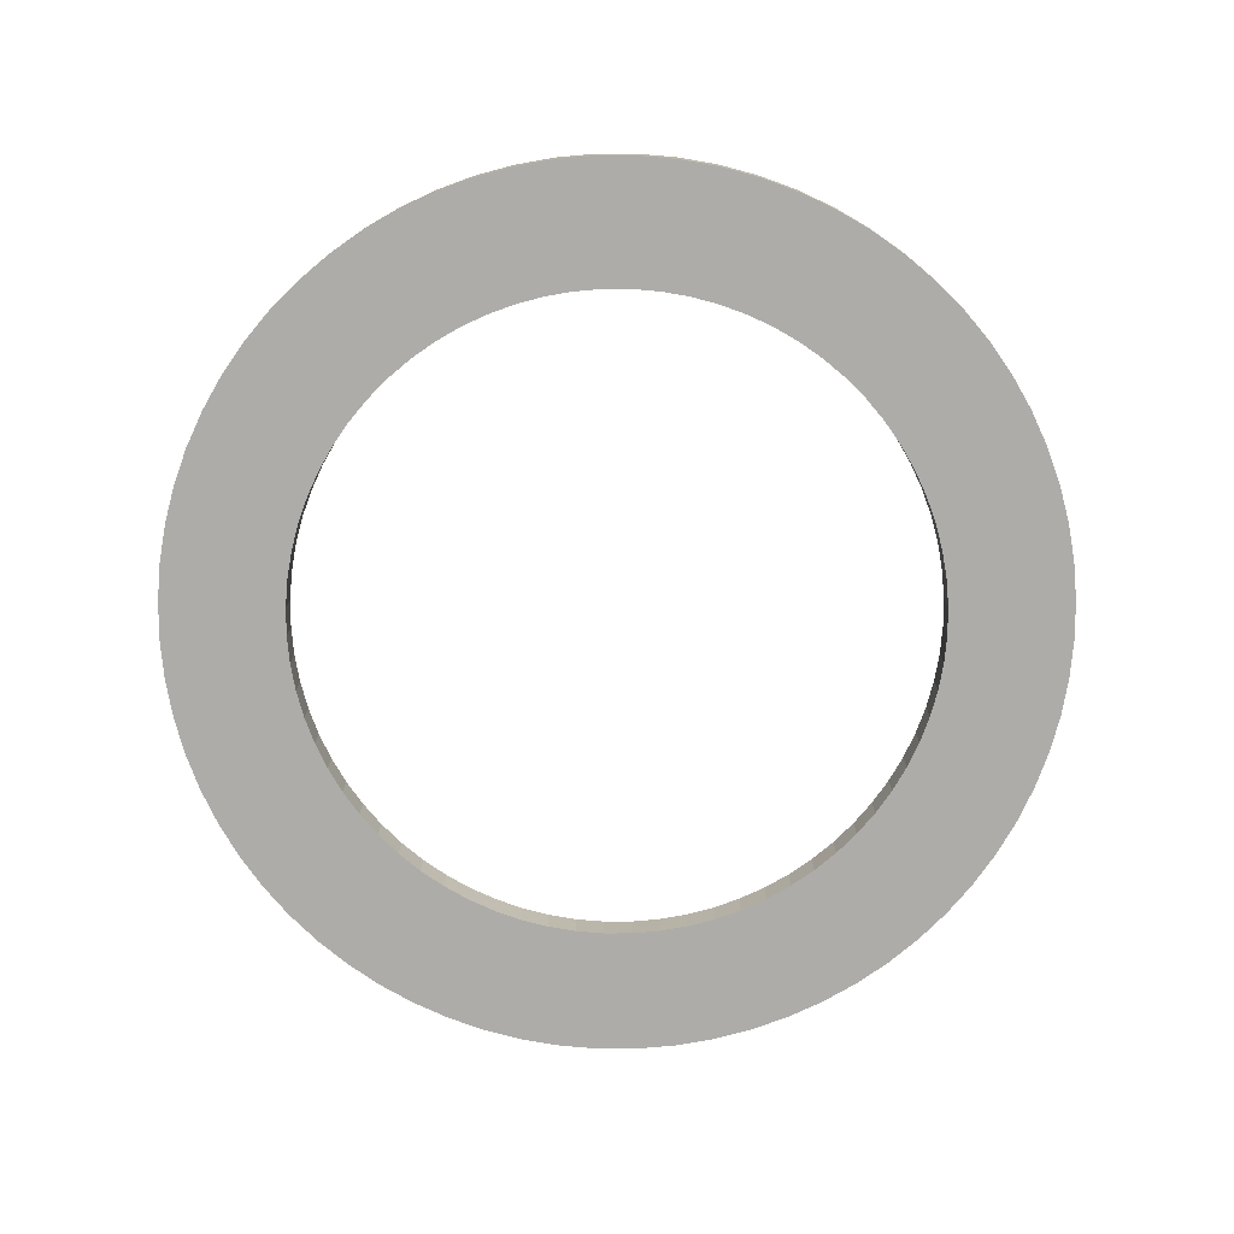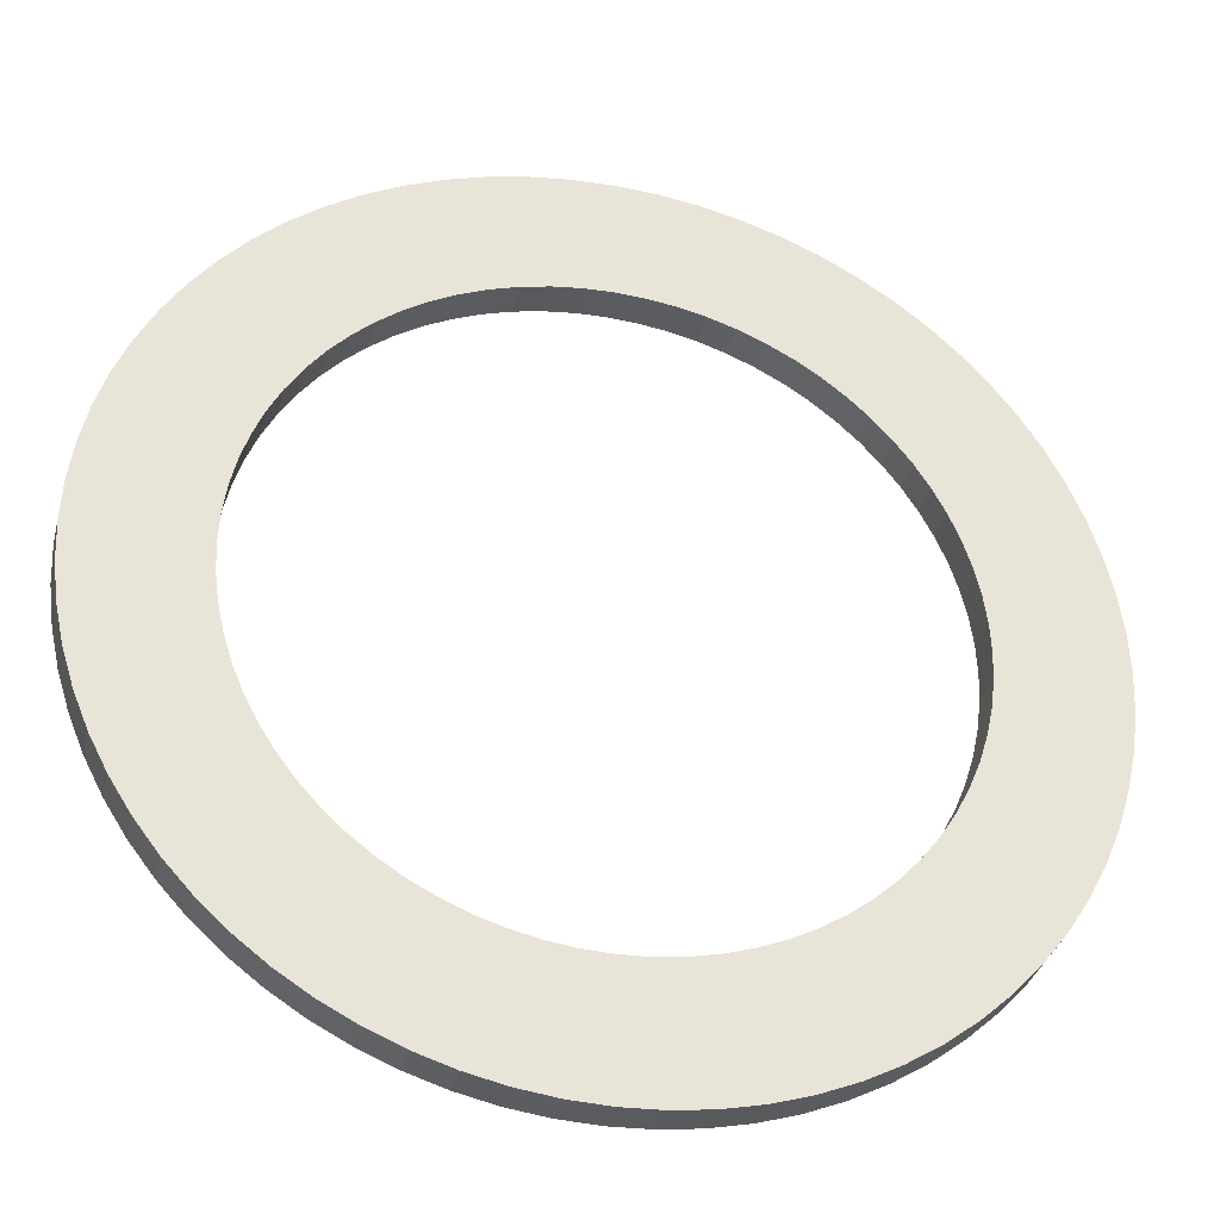
<metadata>
{"format":"obj","ext":"obj","renderer":"f3d","projection":"perspective","resolution":1024,"background":"white","views":[{"elev":-76.7,"azim":-47.4,"up":"+Z"},{"elev":-34.4,"azim":-14.1,"up":"+Y"}]}
</metadata>
<code>
v -79.71 -9.761e-15 -1232
v -79.41 -6.947 -1232
v -78.5 -13.84 -1232
v -76.99 -20.63 -1232
v -74.9 -27.26 -1232
v -72.24 -33.69 -1232
v -69.03 -39.85 -1232
v -65.29 -45.72 -1232
v -61.06 -51.24 -1232
v -56.36 -56.36 -1232
v -51.24 -61.06 -1232
v -45.72 -65.29 -1232
v -39.85 -69.03 -1232
v -33.69 -72.24 -1232
v -27.26 -74.9 -1232
v -20.63 -76.99 -1232
v -13.84 -78.5 -1232
v -6.947 -79.41 -1232
v 4.881e-15 -79.71 -1232
v 6.947 -79.41 -1232
v 13.84 -78.5 -1232
v 20.63 -76.99 -1232
v 27.26 -74.9 -1232
v 33.69 -72.24 -1232
v 39.85 -69.03 -1232
v 45.72 -65.29 -1232
v 51.24 -61.06 -1232
v 56.36 -56.36 -1232
v 61.06 -51.24 -1232
v 65.29 -45.72 -1232
v 69.03 -39.85 -1232
v 72.24 -33.69 -1232
v 74.9 -27.26 -1232
v 76.99 -20.63 -1232
v 78.5 -13.84 -1232
v 79.41 -6.947 -1232
v 79.71 0 -1232
v 79.41 6.947 -1232
v 78.5 13.84 -1232
v 76.99 20.63 -1232
v 74.9 27.26 -1232
v 72.24 33.69 -1232
v 69.03 39.85 -1232
v 65.29 45.72 -1232
v 61.06 51.24 -1232
v 56.36 56.36 -1232
v 51.24 61.06 -1232
v 45.72 65.29 -1232
v 39.85 69.03 -1232
v 33.69 72.24 -1232
v 27.26 74.9 -1232
v 20.63 76.99 -1232
v 13.84 78.5 -1232
v 6.947 79.41 -1232
v 4.881e-15 79.71 -1232
v -6.947 79.41 -1232
v -13.84 78.5 -1232
v -20.63 76.99 -1232
v -27.26 74.9 -1232
v -33.69 72.24 -1232
v -39.85 69.03 -1232
v -45.72 65.29 -1232
v -51.24 61.06 -1232
v -56.36 56.36 -1232
v -61.06 51.24 -1232
v -65.29 45.72 -1232
v -69.03 39.85 -1232
v -72.24 33.69 -1232
v -74.9 27.26 -1232
v -76.99 20.63 -1232
v -78.5 13.84 -1232
v -79.41 6.947 -1232
v -57.55 -7.048e-15 -1232
v -57.33 -5.016 -1232
v -56.67 -9.993 -1232
v -55.59 -14.89 -1232
v -54.08 -19.68 -1232
v -52.16 -24.32 -1232
v -49.84 -28.77 -1232
v -47.14 -33.01 -1232
v -44.08 -36.99 -1232
v -40.69 -40.69 -1232
v -36.99 -44.08 -1232
v -33.01 -47.14 -1232
v -28.77 -49.84 -1232
v -24.32 -52.16 -1232
v -19.68 -54.08 -1232
v -14.89 -55.59 -1232
v -9.993 -56.67 -1232
v -5.016 -57.33 -1232
v 3.524e-15 -57.55 -1232
v 5.016 -57.33 -1232
v 9.993 -56.67 -1232
v 14.89 -55.59 -1232
v 19.68 -54.08 -1232
v 24.32 -52.16 -1232
v 28.77 -49.84 -1232
v 33.01 -47.14 -1232
v 36.99 -44.08 -1232
v 40.69 -40.69 -1232
v 44.08 -36.99 -1232
v 47.14 -33.01 -1232
v 49.84 -28.77 -1232
v 52.16 -24.32 -1232
v 54.08 -19.68 -1232
v 55.59 -14.89 -1232
v 56.67 -9.993 -1232
v 57.33 -5.016 -1232
v 57.55 0 -1232
v 57.33 5.016 -1232
v 56.67 9.993 -1232
v 55.59 14.89 -1232
v 54.08 19.68 -1232
v 52.16 24.32 -1232
v 49.84 28.77 -1232
v 47.14 33.01 -1232
v 44.08 36.99 -1232
v 40.69 40.69 -1232
v 36.99 44.08 -1232
v 33.01 47.14 -1232
v 28.77 49.84 -1232
v 24.32 52.16 -1232
v 19.68 54.08 -1232
v 14.89 55.59 -1232
v 9.993 56.67 -1232
v 5.016 57.33 -1232
v 3.524e-15 57.55 -1232
v -5.016 57.33 -1232
v -9.993 56.67 -1232
v -14.89 55.59 -1232
v -19.68 54.08 -1232
v -24.32 52.16 -1232
v -28.77 49.84 -1232
v -33.01 47.14 -1232
v -36.99 44.08 -1232
v -40.69 40.69 -1232
v -44.08 36.99 -1232
v -47.14 33.01 -1232
v -49.84 28.77 -1232
v -52.16 24.32 -1232
v -54.08 19.68 -1232
v -55.59 14.89 -1232
v -56.67 9.993 -1232
v -57.33 5.016 -1232
v -79.71 -9.761e-15 -1226
v -79.41 -6.947 -1226
v -78.5 -13.84 -1226
v -76.99 -20.63 -1226
v -74.9 -27.26 -1226
v -72.24 -33.69 -1226
v -69.03 -39.85 -1226
v -65.29 -45.72 -1226
v -61.06 -51.24 -1226
v -56.36 -56.36 -1226
v -51.24 -61.06 -1226
v -45.72 -65.29 -1226
v -39.85 -69.03 -1226
v -33.69 -72.24 -1226
v -27.26 -74.9 -1226
v -20.63 -76.99 -1226
v -13.84 -78.5 -1226
v -6.947 -79.41 -1226
v 4.881e-15 -79.71 -1226
v 6.947 -79.41 -1226
v 13.84 -78.5 -1226
v 20.63 -76.99 -1226
v 27.26 -74.9 -1226
v 33.69 -72.24 -1226
v 39.85 -69.03 -1226
v 45.72 -65.29 -1226
v 51.24 -61.06 -1226
v 56.36 -56.36 -1226
v 61.06 -51.24 -1226
v 65.29 -45.72 -1226
v 69.03 -39.85 -1226
v 72.24 -33.69 -1226
v 74.9 -27.26 -1226
v 76.99 -20.63 -1226
v 78.5 -13.84 -1226
v 79.41 -6.947 -1226
v 79.71 0 -1226
v 79.41 6.947 -1226
v 78.5 13.84 -1226
v 76.99 20.63 -1226
v 74.9 27.26 -1226
v 72.24 33.69 -1226
v 69.03 39.85 -1226
v 65.29 45.72 -1226
v 61.06 51.24 -1226
v 56.36 56.36 -1226
v 51.24 61.06 -1226
v 45.72 65.29 -1226
v 39.85 69.03 -1226
v 33.69 72.24 -1226
v 27.26 74.9 -1226
v 20.63 76.99 -1226
v 13.84 78.5 -1226
v 6.947 79.41 -1226
v 4.881e-15 79.71 -1226
v -6.947 79.41 -1226
v -13.84 78.5 -1226
v -20.63 76.99 -1226
v -27.26 74.9 -1226
v -33.69 72.24 -1226
v -39.85 69.03 -1226
v -45.72 65.29 -1226
v -51.24 61.06 -1226
v -56.36 56.36 -1226
v -61.06 51.24 -1226
v -65.29 45.72 -1226
v -69.03 39.85 -1226
v -72.24 33.69 -1226
v -74.9 27.26 -1226
v -76.99 20.63 -1226
v -78.5 13.84 -1226
v -79.41 6.947 -1226
v -57.55 -7.048e-15 -1226
v -57.33 -5.016 -1226
v -56.67 -9.993 -1226
v -55.59 -14.89 -1226
v -54.08 -19.68 -1226
v -52.16 -24.32 -1226
v -49.84 -28.77 -1226
v -47.14 -33.01 -1226
v -44.08 -36.99 -1226
v -40.69 -40.69 -1226
v -36.99 -44.08 -1226
v -33.01 -47.14 -1226
v -28.77 -49.84 -1226
v -24.32 -52.16 -1226
v -19.68 -54.08 -1226
v -14.89 -55.59 -1226
v -9.993 -56.67 -1226
v -5.016 -57.33 -1226
v 3.524e-15 -57.55 -1226
v 5.016 -57.33 -1226
v 9.993 -56.67 -1226
v 14.89 -55.59 -1226
v 19.68 -54.08 -1226
v 24.32 -52.16 -1226
v 28.77 -49.84 -1226
v 33.01 -47.14 -1226
v 36.99 -44.08 -1226
v 40.69 -40.69 -1226
v 44.08 -36.99 -1226
v 47.14 -33.01 -1226
v 49.84 -28.77 -1226
v 52.16 -24.32 -1226
v 54.08 -19.68 -1226
v 55.59 -14.89 -1226
v 56.67 -9.993 -1226
v 57.33 -5.016 -1226
v 57.55 0 -1226
v 57.33 5.016 -1226
v 56.67 9.993 -1226
v 55.59 14.89 -1226
v 54.08 19.68 -1226
v 52.16 24.32 -1226
v 49.84 28.77 -1226
v 47.14 33.01 -1226
v 44.08 36.99 -1226
v 40.69 40.69 -1226
v 36.99 44.08 -1226
v 33.01 47.14 -1226
v 28.77 49.84 -1226
v 24.32 52.16 -1226
v 19.68 54.08 -1226
v 14.89 55.59 -1226
v 9.993 56.67 -1226
v 5.016 57.33 -1226
v 3.524e-15 57.55 -1226
v -5.016 57.33 -1226
v -9.993 56.67 -1226
v -14.89 55.59 -1226
v -19.68 54.08 -1226
v -24.32 52.16 -1226
v -28.77 49.84 -1226
v -33.01 47.14 -1226
v -36.99 44.08 -1226
v -40.69 40.69 -1226
v -44.08 36.99 -1226
v -47.14 33.01 -1226
v -49.84 28.77 -1226
v -52.16 24.32 -1226
v -54.08 19.68 -1226
v -55.59 14.89 -1226
v -56.67 9.993 -1226
v -57.33 5.016 -1226
v -79.71 -9.761e-15 -1232
v -79.41 -6.947 -1232
v -78.5 -13.84 -1232
v -76.99 -20.63 -1232
v -74.9 -27.26 -1232
v -72.24 -33.69 -1232
v -69.03 -39.85 -1232
v -65.29 -45.72 -1232
v -61.06 -51.24 -1232
v -56.36 -56.36 -1232
v -51.24 -61.06 -1232
v -45.72 -65.29 -1232
v -39.85 -69.03 -1232
v -33.69 -72.24 -1232
v -27.26 -74.9 -1232
v -20.63 -76.99 -1232
v -13.84 -78.5 -1232
v -6.947 -79.41 -1232
v 4.881e-15 -79.71 -1232
v 6.947 -79.41 -1232
v 13.84 -78.5 -1232
v 20.63 -76.99 -1232
v 27.26 -74.9 -1232
v 33.69 -72.24 -1232
v 39.85 -69.03 -1232
v 45.72 -65.29 -1232
v 51.24 -61.06 -1232
v 56.36 -56.36 -1232
v 61.06 -51.24 -1232
v 65.29 -45.72 -1232
v 69.03 -39.85 -1232
v 72.24 -33.69 -1232
v 74.9 -27.26 -1232
v 76.99 -20.63 -1232
v 78.5 -13.84 -1232
v 79.41 -6.947 -1232
v 79.71 0 -1232
v 79.41 6.947 -1232
v 78.5 13.84 -1232
v 76.99 20.63 -1232
v 74.9 27.26 -1232
v 72.24 33.69 -1232
v 69.03 39.85 -1232
v 65.29 45.72 -1232
v 61.06 51.24 -1232
v 56.36 56.36 -1232
v 51.24 61.06 -1232
v 45.72 65.29 -1232
v 39.85 69.03 -1232
v 33.69 72.24 -1232
v 27.26 74.9 -1232
v 20.63 76.99 -1232
v 13.84 78.5 -1232
v 6.947 79.41 -1232
v 4.881e-15 79.71 -1232
v -6.947 79.41 -1232
v -13.84 78.5 -1232
v -20.63 76.99 -1232
v -27.26 74.9 -1232
v -33.69 72.24 -1232
v -39.85 69.03 -1232
v -45.72 65.29 -1232
v -51.24 61.06 -1232
v -56.36 56.36 -1232
v -61.06 51.24 -1232
v -65.29 45.72 -1232
v -69.03 39.85 -1232
v -72.24 33.69 -1232
v -74.9 27.26 -1232
v -76.99 20.63 -1232
v -78.5 13.84 -1232
v -79.41 6.947 -1232
v -79.71 -9.761e-15 -1226
v -79.41 -6.947 -1226
v -78.5 -13.84 -1226
v -76.99 -20.63 -1226
v -74.9 -27.26 -1226
v -72.24 -33.69 -1226
v -69.03 -39.85 -1226
v -65.29 -45.72 -1226
v -61.06 -51.24 -1226
v -56.36 -56.36 -1226
v -51.24 -61.06 -1226
v -45.72 -65.29 -1226
v -39.85 -69.03 -1226
v -33.69 -72.24 -1226
v -27.26 -74.9 -1226
v -20.63 -76.99 -1226
v -13.84 -78.5 -1226
v -6.947 -79.41 -1226
v 4.881e-15 -79.71 -1226
v 6.947 -79.41 -1226
v 13.84 -78.5 -1226
v 20.63 -76.99 -1226
v 27.26 -74.9 -1226
v 33.69 -72.24 -1226
v 39.85 -69.03 -1226
v 45.72 -65.29 -1226
v 51.24 -61.06 -1226
v 56.36 -56.36 -1226
v 61.06 -51.24 -1226
v 65.29 -45.72 -1226
v 69.03 -39.85 -1226
v 72.24 -33.69 -1226
v 74.9 -27.26 -1226
v 76.99 -20.63 -1226
v 78.5 -13.84 -1226
v 79.41 -6.947 -1226
v 79.71 0 -1226
v 79.41 6.947 -1226
v 78.5 13.84 -1226
v 76.99 20.63 -1226
v 74.9 27.26 -1226
v 72.24 33.69 -1226
v 69.03 39.85 -1226
v 65.29 45.72 -1226
v 61.06 51.24 -1226
v 56.36 56.36 -1226
v 51.24 61.06 -1226
v 45.72 65.29 -1226
v 39.85 69.03 -1226
v 33.69 72.24 -1226
v 27.26 74.9 -1226
v 20.63 76.99 -1226
v 13.84 78.5 -1226
v 6.947 79.41 -1226
v 4.881e-15 79.71 -1226
v -6.947 79.41 -1226
v -13.84 78.5 -1226
v -20.63 76.99 -1226
v -27.26 74.9 -1226
v -33.69 72.24 -1226
v -39.85 69.03 -1226
v -45.72 65.29 -1226
v -51.24 61.06 -1226
v -56.36 56.36 -1226
v -61.06 51.24 -1226
v -65.29 45.72 -1226
v -69.03 39.85 -1226
v -72.24 33.69 -1226
v -74.9 27.26 -1226
v -76.99 20.63 -1226
v -78.5 13.84 -1226
v -79.41 6.947 -1226
v -57.55 -7.048e-15 -1232
v -57.33 -5.016 -1232
v -56.67 -9.993 -1232
v -55.59 -14.89 -1232
v -54.08 -19.68 -1232
v -52.16 -24.32 -1232
v -49.84 -28.77 -1232
v -47.14 -33.01 -1232
v -44.08 -36.99 -1232
v -40.69 -40.69 -1232
v -36.99 -44.08 -1232
v -33.01 -47.14 -1232
v -28.77 -49.84 -1232
v -24.32 -52.16 -1232
v -19.68 -54.08 -1232
v -14.89 -55.59 -1232
v -9.993 -56.67 -1232
v -5.016 -57.33 -1232
v 3.524e-15 -57.55 -1232
v 5.016 -57.33 -1232
v 9.993 -56.67 -1232
v 14.89 -55.59 -1232
v 19.68 -54.08 -1232
v 24.32 -52.16 -1232
v 28.77 -49.84 -1232
v 33.01 -47.14 -1232
v 36.99 -44.08 -1232
v 40.69 -40.69 -1232
v 44.08 -36.99 -1232
v 47.14 -33.01 -1232
v 49.84 -28.77 -1232
v 52.16 -24.32 -1232
v 54.08 -19.68 -1232
v 55.59 -14.89 -1232
v 56.67 -9.993 -1232
v 57.33 -5.016 -1232
v 57.55 0 -1232
v 57.33 5.016 -1232
v 56.67 9.993 -1232
v 55.59 14.89 -1232
v 54.08 19.68 -1232
v 52.16 24.32 -1232
v 49.84 28.77 -1232
v 47.14 33.01 -1232
v 44.08 36.99 -1232
v 40.69 40.69 -1232
v 36.99 44.08 -1232
v 33.01 47.14 -1232
v 28.77 49.84 -1232
v 24.32 52.16 -1232
v 19.68 54.08 -1232
v 14.89 55.59 -1232
v 9.993 56.67 -1232
v 5.016 57.33 -1232
v 3.524e-15 57.55 -1232
v -5.016 57.33 -1232
v -9.993 56.67 -1232
v -14.89 55.59 -1232
v -19.68 54.08 -1232
v -24.32 52.16 -1232
v -28.77 49.84 -1232
v -33.01 47.14 -1232
v -36.99 44.08 -1232
v -40.69 40.69 -1232
v -44.08 36.99 -1232
v -47.14 33.01 -1232
v -49.84 28.77 -1232
v -52.16 24.32 -1232
v -54.08 19.68 -1232
v -55.59 14.89 -1232
v -56.67 9.993 -1232
v -57.33 5.016 -1232
v -57.55 -7.048e-15 -1226
v -57.33 -5.016 -1226
v -56.67 -9.993 -1226
v -55.59 -14.89 -1226
v -54.08 -19.68 -1226
v -52.16 -24.32 -1226
v -49.84 -28.77 -1226
v -47.14 -33.01 -1226
v -44.08 -36.99 -1226
v -40.69 -40.69 -1226
v -36.99 -44.08 -1226
v -33.01 -47.14 -1226
v -28.77 -49.84 -1226
v -24.32 -52.16 -1226
v -19.68 -54.08 -1226
v -14.89 -55.59 -1226
v -9.993 -56.67 -1226
v -5.016 -57.33 -1226
v 3.524e-15 -57.55 -1226
v 5.016 -57.33 -1226
v 9.993 -56.67 -1226
v 14.89 -55.59 -1226
v 19.68 -54.08 -1226
v 24.32 -52.16 -1226
v 28.77 -49.84 -1226
v 33.01 -47.14 -1226
v 36.99 -44.08 -1226
v 40.69 -40.69 -1226
v 44.08 -36.99 -1226
v 47.14 -33.01 -1226
v 49.84 -28.77 -1226
v 52.16 -24.32 -1226
v 54.08 -19.68 -1226
v 55.59 -14.89 -1226
v 56.67 -9.993 -1226
v 57.33 -5.016 -1226
v 57.55 0 -1226
v 57.33 5.016 -1226
v 56.67 9.993 -1226
v 55.59 14.89 -1226
v 54.08 19.68 -1226
v 52.16 24.32 -1226
v 49.84 28.77 -1226
v 47.14 33.01 -1226
v 44.08 36.99 -1226
v 40.69 40.69 -1226
v 36.99 44.08 -1226
v 33.01 47.14 -1226
v 28.77 49.84 -1226
v 24.32 52.16 -1226
v 19.68 54.08 -1226
v 14.89 55.59 -1226
v 9.993 56.67 -1226
v 5.016 57.33 -1226
v 3.524e-15 57.55 -1226
v -5.016 57.33 -1226
v -9.993 56.67 -1226
v -14.89 55.59 -1226
v -19.68 54.08 -1226
v -24.32 52.16 -1226
v -28.77 49.84 -1226
v -33.01 47.14 -1226
v -36.99 44.08 -1226
v -40.69 40.69 -1226
v -44.08 36.99 -1226
v -47.14 33.01 -1226
v -49.84 28.77 -1226
v -52.16 24.32 -1226
v -54.08 19.68 -1226
v -55.59 14.89 -1226
v -56.67 9.993 -1226
v -57.33 5.016 -1226
f 1 2 74 73
f 2 3 75 74
f 3 4 76 75
f 4 5 77 76
f 5 6 78 77
f 6 7 79 78
f 7 8 80 79
f 8 9 81 80
f 9 10 82 81
f 10 11 83 82
f 11 12 84 83
f 12 13 85 84
f 13 14 86 85
f 14 15 87 86
f 15 16 88 87
f 16 17 89 88
f 17 18 90 89
f 18 19 91 90
f 19 20 92 91
f 20 21 93 92
f 21 22 94 93
f 22 23 95 94
f 23 24 96 95
f 24 25 97 96
f 25 26 98 97
f 26 27 99 98
f 27 28 100 99
f 28 29 101 100
f 29 30 102 101
f 30 31 103 102
f 31 32 104 103
f 32 33 105 104
f 33 34 106 105
f 34 35 107 106
f 35 36 108 107
f 36 37 109 108
f 37 38 110 109
f 38 39 111 110
f 39 40 112 111
f 40 41 113 112
f 41 42 114 113
f 42 43 115 114
f 43 44 116 115
f 44 45 117 116
f 45 46 118 117
f 46 47 119 118
f 47 48 120 119
f 48 49 121 120
f 49 50 122 121
f 50 51 123 122
f 51 52 124 123
f 52 53 125 124
f 53 54 126 125
f 54 55 127 126
f 55 56 128 127
f 56 57 129 128
f 57 58 130 129
f 58 59 131 130
f 59 60 132 131
f 60 61 133 132
f 61 62 134 133
f 62 63 135 134
f 63 64 136 135
f 64 65 137 136
f 65 66 138 137
f 66 67 139 138
f 67 68 140 139
f 68 69 141 140
f 69 70 142 141
f 70 71 143 142
f 71 72 144 143
f 72 1 73 144
f 145 146 218 217
f 146 147 219 218
f 147 148 220 219
f 148 149 221 220
f 149 150 222 221
f 150 151 223 222
f 151 152 224 223
f 152 153 225 224
f 153 154 226 225
f 154 155 227 226
f 155 156 228 227
f 156 157 229 228
f 157 158 230 229
f 158 159 231 230
f 159 160 232 231
f 160 161 233 232
f 161 162 234 233
f 162 163 235 234
f 163 164 236 235
f 164 165 237 236
f 165 166 238 237
f 166 167 239 238
f 167 168 240 239
f 168 169 241 240
f 169 170 242 241
f 170 171 243 242
f 171 172 244 243
f 172 173 245 244
f 173 174 246 245
f 174 175 247 246
f 175 176 248 247
f 176 177 249 248
f 177 178 250 249
f 178 179 251 250
f 179 180 252 251
f 180 181 253 252
f 181 182 254 253
f 182 183 255 254
f 183 184 256 255
f 184 185 257 256
f 185 186 258 257
f 186 187 259 258
f 187 188 260 259
f 188 189 261 260
f 189 190 262 261
f 190 191 263 262
f 191 192 264 263
f 192 193 265 264
f 193 194 266 265
f 194 195 267 266
f 195 196 268 267
f 196 197 269 268
f 197 198 270 269
f 198 199 271 270
f 199 200 272 271
f 200 201 273 272
f 201 202 274 273
f 202 203 275 274
f 203 204 276 275
f 204 205 277 276
f 205 206 278 277
f 206 207 279 278
f 207 208 280 279
f 208 209 281 280
f 209 210 282 281
f 210 211 283 282
f 211 212 284 283
f 212 213 285 284
f 213 214 286 285
f 214 215 287 286
f 215 216 288 287
f 216 145 217 288
f 289 290 362 361
f 290 291 363 362
f 291 292 364 363
f 292 293 365 364
f 293 294 366 365
f 294 295 367 366
f 295 296 368 367
f 296 297 369 368
f 297 298 370 369
f 298 299 371 370
f 299 300 372 371
f 300 301 373 372
f 301 302 374 373
f 302 303 375 374
f 303 304 376 375
f 304 305 377 376
f 305 306 378 377
f 306 307 379 378
f 307 308 380 379
f 308 309 381 380
f 309 310 382 381
f 310 311 383 382
f 311 312 384 383
f 312 313 385 384
f 313 314 386 385
f 314 315 387 386
f 315 316 388 387
f 316 317 389 388
f 317 318 390 389
f 318 319 391 390
f 319 320 392 391
f 320 321 393 392
f 321 322 394 393
f 322 323 395 394
f 323 324 396 395
f 324 325 397 396
f 325 326 398 397
f 326 327 399 398
f 327 328 400 399
f 328 329 401 400
f 329 330 402 401
f 330 331 403 402
f 331 332 404 403
f 332 333 405 404
f 333 334 406 405
f 334 335 407 406
f 335 336 408 407
f 336 337 409 408
f 337 338 410 409
f 338 339 411 410
f 339 340 412 411
f 340 341 413 412
f 341 342 414 413
f 342 343 415 414
f 343 344 416 415
f 344 345 417 416
f 345 346 418 417
f 346 347 419 418
f 347 348 420 419
f 348 349 421 420
f 349 350 422 421
f 350 351 423 422
f 351 352 424 423
f 352 353 425 424
f 353 354 426 425
f 354 355 427 426
f 355 356 428 427
f 356 357 429 428
f 357 358 430 429
f 358 359 431 430
f 359 360 432 431
f 360 289 361 432
f 433 434 506 505
f 434 435 507 506
f 435 436 508 507
f 436 437 509 508
f 437 438 510 509
f 438 439 511 510
f 439 440 512 511
f 440 441 513 512
f 441 442 514 513
f 442 443 515 514
f 443 444 516 515
f 444 445 517 516
f 445 446 518 517
f 446 447 519 518
f 447 448 520 519
f 448 449 521 520
f 449 450 522 521
f 450 451 523 522
f 451 452 524 523
f 452 453 525 524
f 453 454 526 525
f 454 455 527 526
f 455 456 528 527
f 456 457 529 528
f 457 458 530 529
f 458 459 531 530
f 459 460 532 531
f 460 461 533 532
f 461 462 534 533
f 462 463 535 534
f 463 464 536 535
f 464 465 537 536
f 465 466 538 537
f 466 467 539 538
f 467 468 540 539
f 468 469 541 540
f 469 470 542 541
f 470 471 543 542
f 471 472 544 543
f 472 473 545 544
f 473 474 546 545
f 474 475 547 546
f 475 476 548 547
f 476 477 549 548
f 477 478 550 549
f 478 479 551 550
f 479 480 552 551
f 480 481 553 552
f 481 482 554 553
f 482 483 555 554
f 483 484 556 555
f 484 485 557 556
f 485 486 558 557
f 486 487 559 558
f 487 488 560 559
f 488 489 561 560
f 489 490 562 561
f 490 491 563 562
f 491 492 564 563
f 492 493 565 564
f 493 494 566 565
f 494 495 567 566
f 495 496 568 567
f 496 497 569 568
f 497 498 570 569
f 498 499 571 570
f 499 500 572 571
f 500 501 573 572
f 501 502 574 573
f 502 503 575 574
f 503 504 576 575
f 504 433 505 576

</code>
